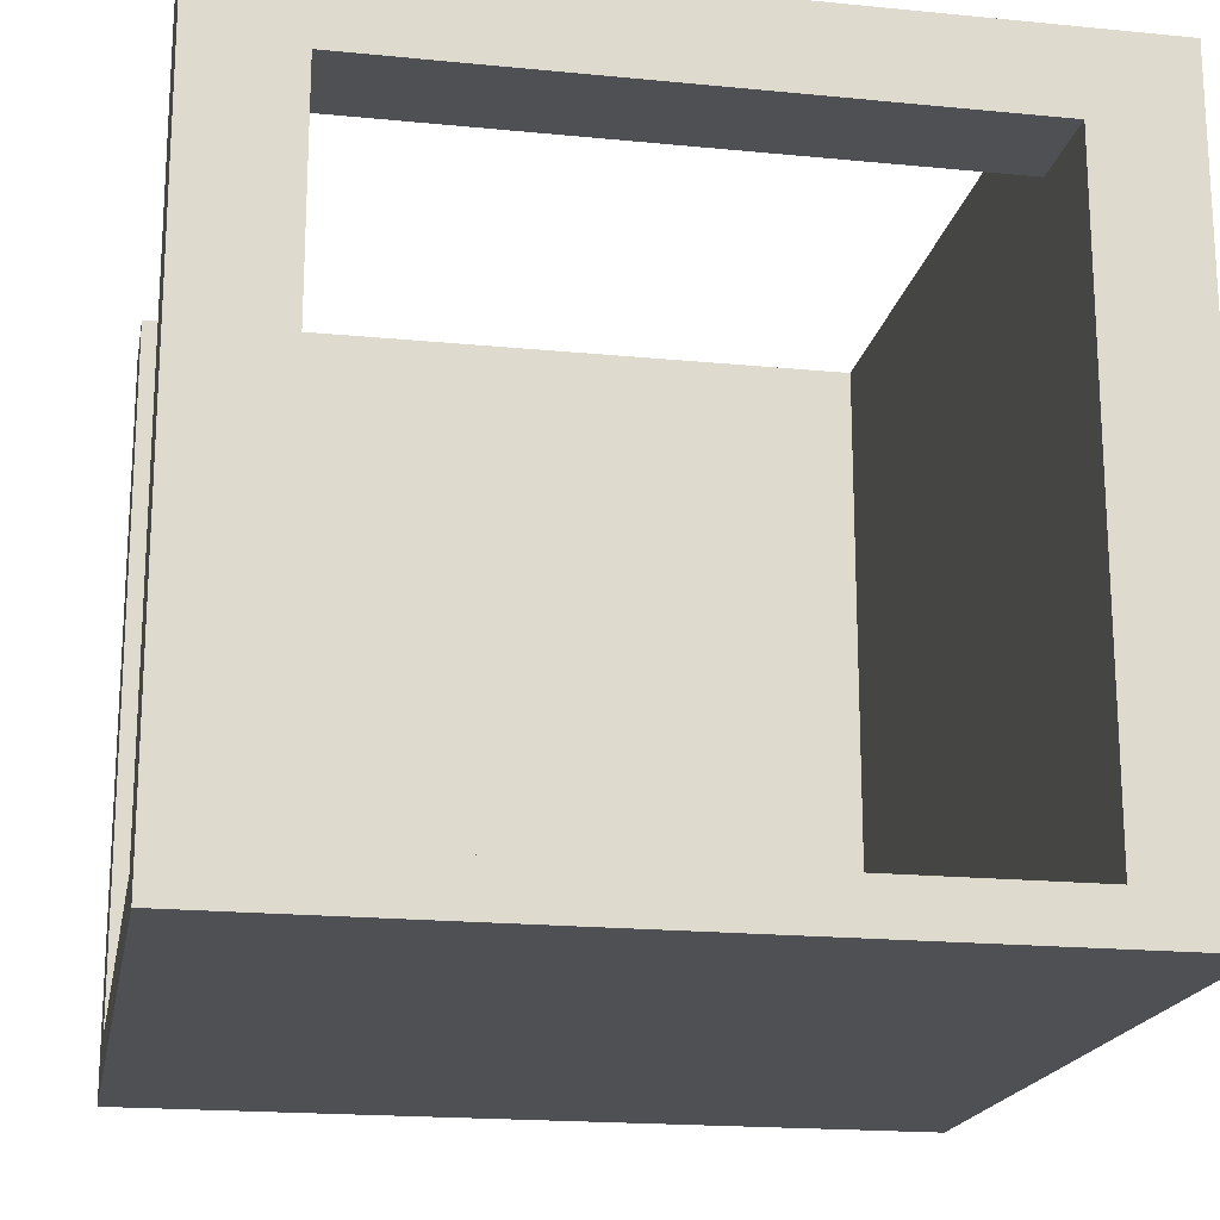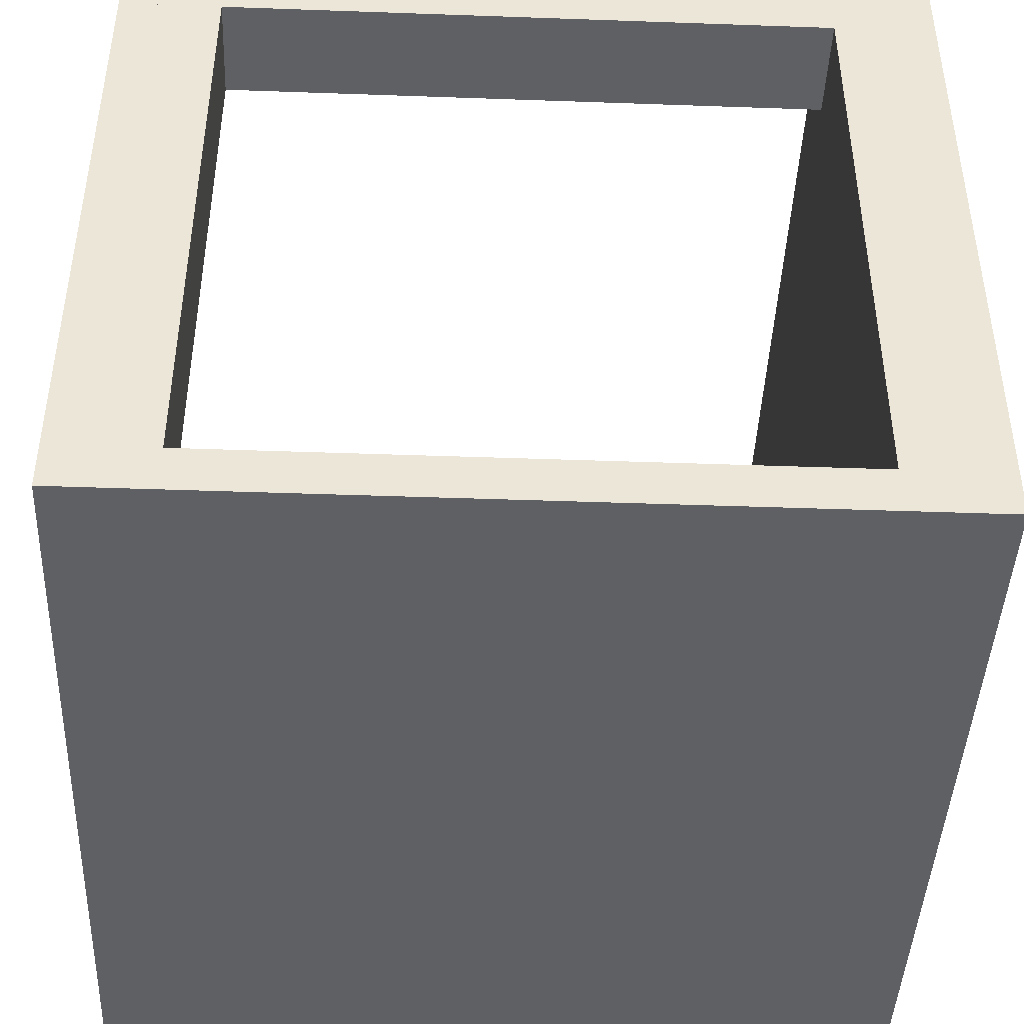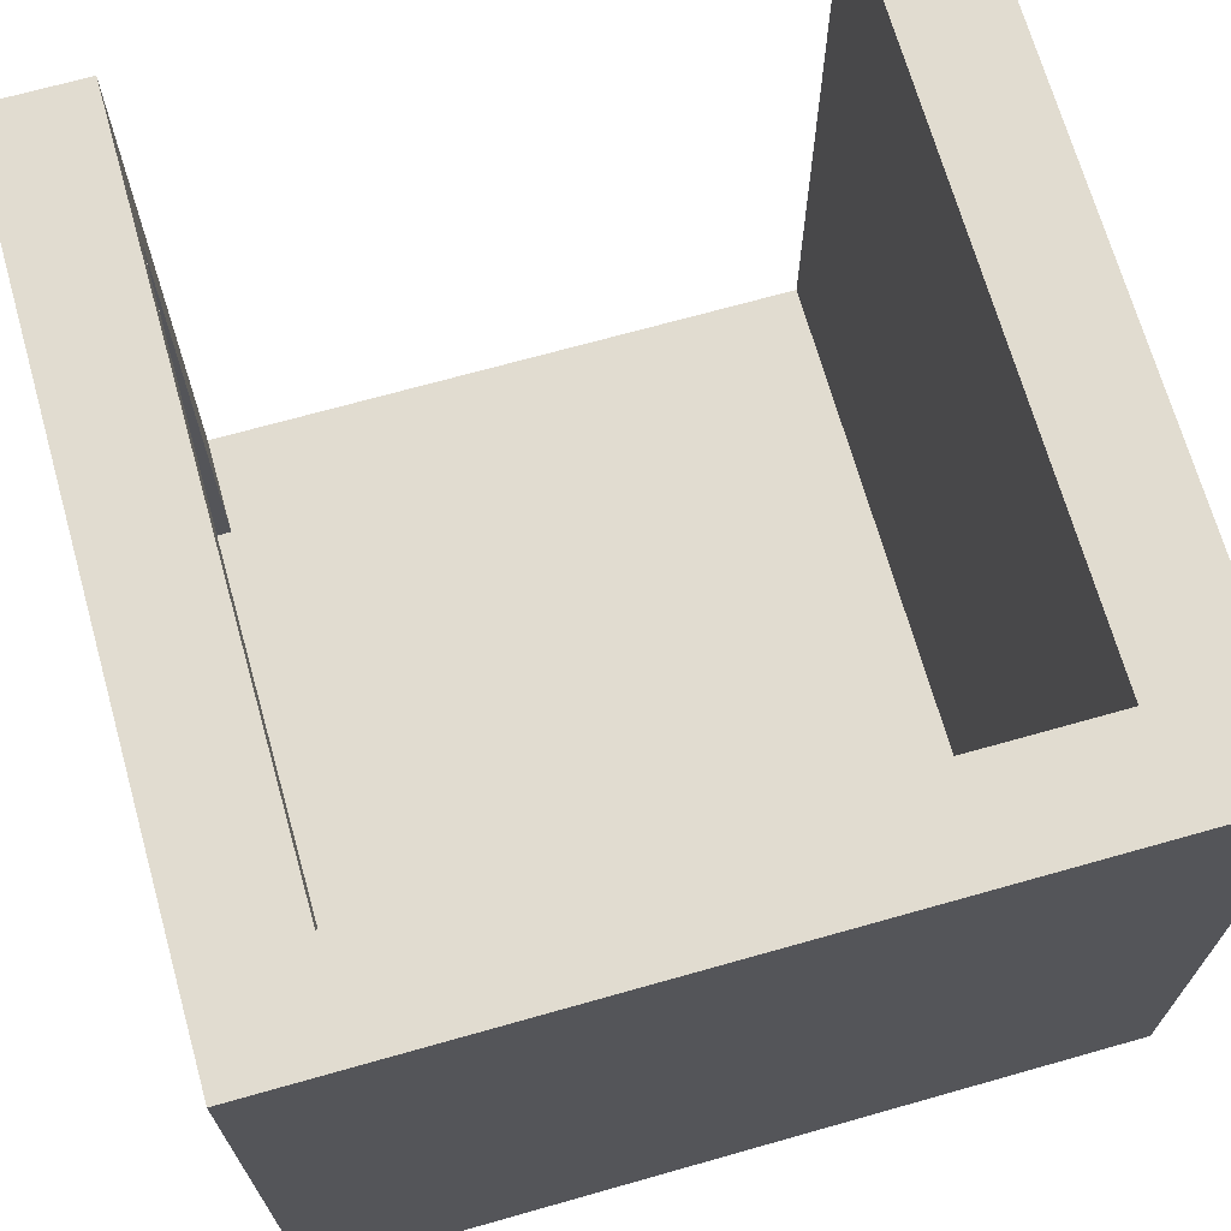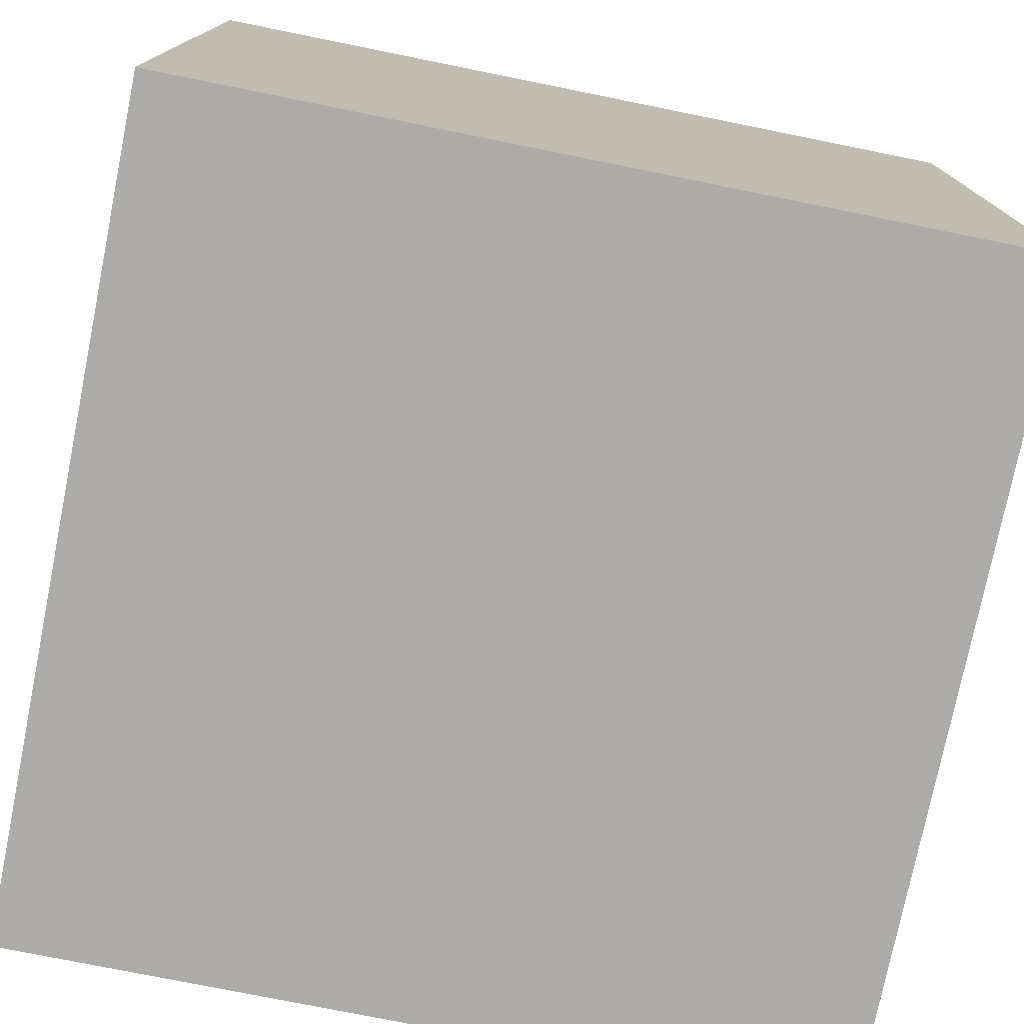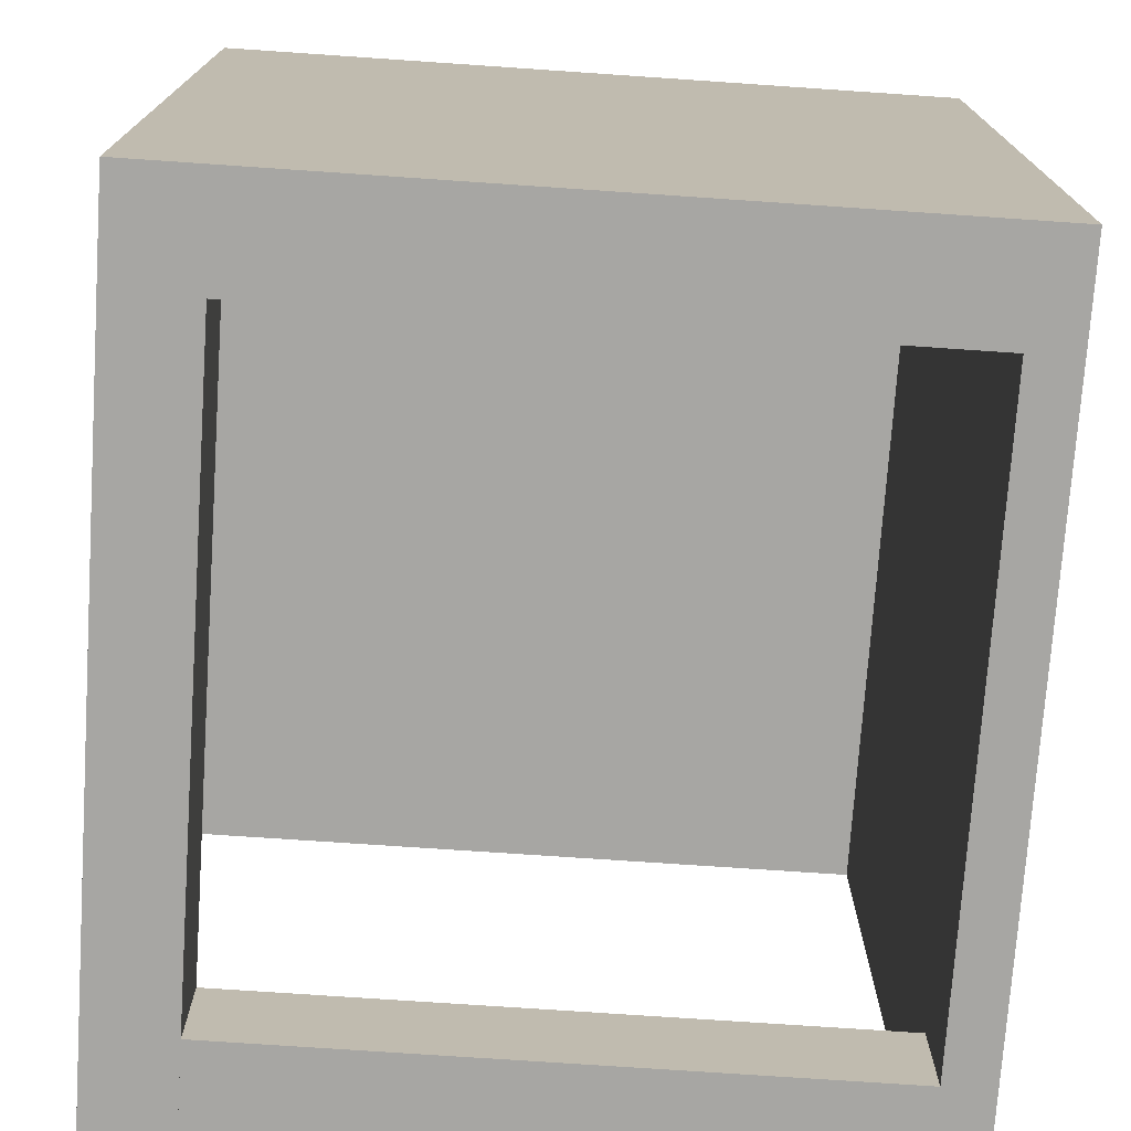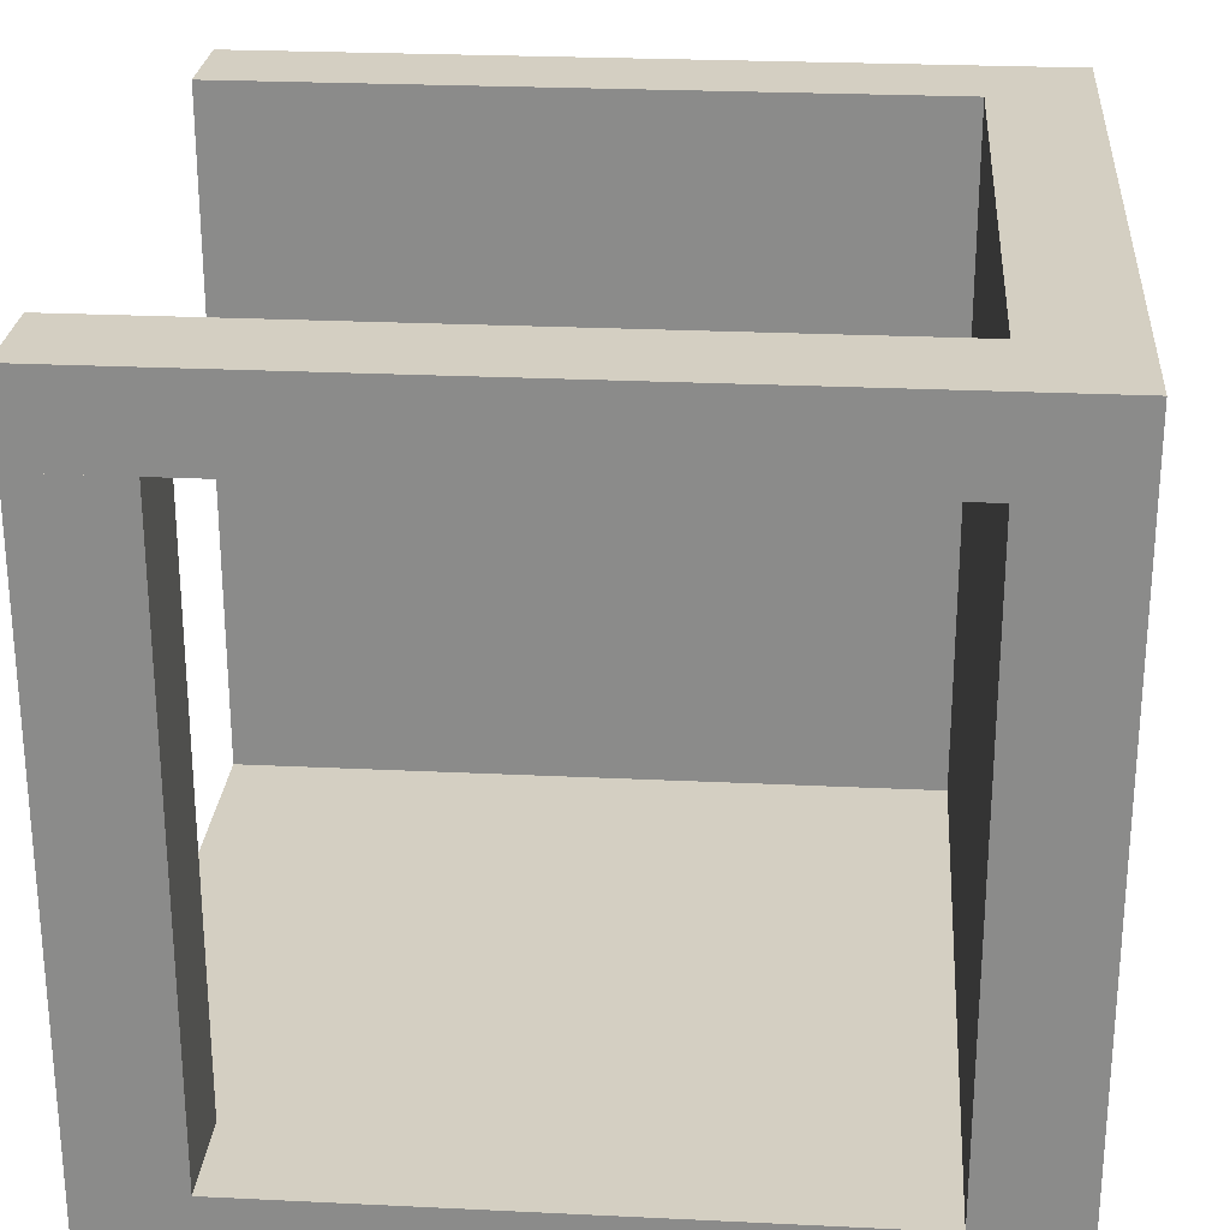
<metadata>
{"format":"obj","ext":"obj","renderer":"f3d","projection":"perspective","resolution":1024,"background":"white","views":[{"elev":-18.8,"azim":169.4,"up":"+Y"},{"elev":-43.7,"azim":177.6,"up":"+Y"},{"elev":69.4,"azim":-105.8,"up":"+Y"},{"elev":-76.2,"azim":-101.4,"up":"+Y"},{"elev":-74.2,"azim":-93.9,"up":"+Z"},{"elev":25.7,"azim":-175.6,"up":"+Y"}]}
</metadata>
<code>
o Cube
v 1 0 -1
v 1 0 1
v -1 0 1
v -1 0 -1
v 1 0.1176 -1
v 1 0.1176 1
v -1 0.1176 1
v -1 0.1176 -1
v 1 0.1176 1e-06
v 0 0.1176 -1
v -1e-06 0.1176 1
v -1 0.1176 -0
v -0 0.1176 0
v 1 0.1176 0.5
v -0.5 0.1176 -1
v -0.5 0.1176 1
v -1 0.1176 -0.5
v 1 0.1176 -0.5
v 0.5 0.1176 -1
v 0.5 0.1176 1
v -1 0.1176 0.5
v -0 0.1176 0.5
v 0 0.1176 -0.5
v 0.5 0.1176 0
v -0.5 0.1176 0
v -0.5 0.1176 -0.5
v 0.5 0.1176 -0.5
v 0.5 0.1176 0.5
v -0.5 0.1176 0.5
v 1 0.1176 0.75
v -0.75 0.1176 -1
v -0.75 0.1176 1
v -1 0.1176 -0.75
v 1 0.1176 -0.25
v 0.25 0.1176 -1
v 0.25 0.1176 1
v -1 0.1176 0.25
v -0 0.1176 0.75
v -0 0.1176 -0.25
v 0.75 0.1176 0
v -0.25 0.1176 0
v 1 0.1176 0.25
v -0.25 0.1176 -1
v -0.25 0.1176 1
v -1 0.1176 -0.25
v 1 0.1176 -0.75
v 0.75 0.1176 -1
v 0.75 0.1176 1
v -1 0.1176 0.75
v -0 0.1176 0.25
v 0 0.1176 -0.75
v 0.25 0.1176 0
v -0.75 0.1176 -0
v -0.5 0.1176 -0.25
v -0.5 0.1176 -0.75
v -0.25 0.1176 -0.5
v -0.75 0.1176 -0.5
v 0.5 0.1176 -0.25
v 0.5 0.1176 -0.75
v 0.75 0.1176 -0.5
v 0.25 0.1176 -0.5
v 0.5 0.1176 0.75
v 0.5 0.1176 0.25
v 0.75 0.1176 0.5
v 0.25 0.1176 0.5
v -0.5 0.1176 0.75
v -0.5 0.1176 0.25
v -0.25 0.1176 0.5
v -0.75 0.1176 0.5
v -0.75 0.1176 0.25
v -0.25 0.1176 0.25
v -0.25 0.1176 0.75
v 0.25 0.1176 0.25
v 0.75 0.1176 0.25
v 0.75 0.1176 0.75
v 0.25 0.1176 -0.75
v 0.75 0.1176 -0.75
v 0.75 0.1176 -0.25
v -0.75 0.1176 -0.75
v -0.25 0.1176 -0.75
v -0.25 0.1176 -0.25
v -0.75 0.1176 -0.25
v 0.25 0.1176 -0.25
v 0.25 0.1176 0.75
v -0.75 0.1176 0.75
v 1 1.844 0.75
v 1 1.844 1
v -0.75 1.844 -1
v -1 1.844 -1
v -0.75 1.844 1
v -1 1.844 1
v -1 1.844 -0.75
v 0.25 1.844 1
v -1e-06 1.844 1
v -1 1.844 0.25
v -1 1.844 -0
v -0 1.844 0.75
v -0.25 1.844 1
v -0.5 1.844 1
v -1 1.844 -0.25
v -1 1.844 -0.5
v 0.75 1.844 1
v 0.5 1.844 1
v -1 1.844 0.75
v -1 1.844 0.5
v 0.5 1.844 0.75
v -0.5 1.844 0.75
v -0.75 1.844 -0
v -0.75 1.844 -0.5
v -0.75 1.844 0.5
v -0.75 1.844 0.25
v -0.25 1.844 0.75
v 0.75 1.844 0.75
v -0.75 1.844 -0.75
v -0.75 1.844 -0.25
v 0.25 1.844 0.75
v -0.75 1.844 0.75
v -0.75 0.1176 -0.875
v -0.75 1.844 -0.875
v -0.75 1.64 -0.75
v -0.75 1.64 -1
v -0.75 1.64 -0.875
v 1 1.64 -1
v 1 1.64 -0.75
v 0.75 1.64 -1
v 0.75 1.64 -0.75
v 1 1.844 -0.875
v 1 1.844 -0.75
v 1 1.64 -0.75
v 1 1.64 -1
v 1 1.844 -1
v 1 1.64 -0.875
f 2 3 4
f 70 111 110
f 42 14 2
f 44 16 3
f 45 17 4
f 1 35 19
f 66 107 112
f 39 13 52
f 81 54 25
f 55 26 56
f 72 112 97
f 58 24 40
f 59 27 60
f 51 23 61
f 62 106 113
f 63 28 64
f 50 22 65
f 120 114 109
f 67 29 68
f 57 109 115
f 67 70 69
f 53 70 67
f 75 113 86
f 71 68 22
f 41 71 50
f 25 67 71
f 85 117 107
f 22 68 72
f 29 66 72
f 73 65 28
f 24 52 73
f 13 50 73
f 74 64 14
f 40 74 42
f 24 63 74
f 82 115 108
f 64 75 30
f 28 62 75
f 76 61 27
f 35 76 59
f 10 51 76
f 77 60 18
f 5 123 124
f 19 59 77
f 78 40 9
f 60 78 34
f 27 58 78
f 55 79 57
f 31 118 15
f 37 95 96
f 51 80 56
f 43 80 51
f 15 55 80
f 81 41 13
f 56 81 39
f 26 54 81
f 54 82 53
f 57 82 54
f 69 110 117
f 83 52 24
f 61 83 58
f 23 39 83
f 21 105 95
f 28 65 84
f 65 22 38
f 36 93 94
f 69 85 66
f 20 103 93
f 117 104 91
f 116 97 94
f 100 96 108
f 114 92 101
f 106 103 102
f 107 99 98
f 111 95 105
f 96 95 111
f 97 112 98
f 113 102 87
f 92 114 119
f 101 100 115
f 116 93 103
f 107 117 90
f 110 105 104
f 30 86 87
f 11 94 98
f 53 108 111
f 44 98 99
f 89 88 121
f 12 96 100
f 45 100 101
f 16 99 90
f 32 90 91
f 17 101 92
f 33 92 89
f 84 116 106
f 6 87 102
f 48 102 103
f 38 97 116
f 7 91 104
f 49 104 105
f 118 122 120
f 125 126 124
f 77 126 125
f 47 125 123
f 46 124 126
f 132 127 128
f 114 128 127
f 119 127 131
f 88 131 130
f 120 129 128
f 122 132 129
f 1 2 4
f 69 70 110
f 2 1 9
f 5 46 1
f 18 34 1
f 9 42 2
f 14 30 2
f 1 46 18
f 30 6 2
f 34 9 1
f 3 2 11
f 6 48 2
f 20 36 2
f 11 44 3
f 16 32 3
f 2 48 20
f 32 7 3
f 36 11 2
f 4 12 45
f 7 49 3
f 21 37 3
f 17 33 4
f 37 12 3
f 33 8 4
f 12 4 3
f 3 49 21
f 47 5 1
f 1 4 10
f 8 31 4
f 15 43 4
f 10 35 1
f 19 47 1
f 4 31 15
f 43 10 4
f 72 66 112
f 83 39 52
f 41 81 25
f 80 55 56
f 38 72 97
f 78 58 40
f 77 59 60
f 76 51 61
f 75 62 113
f 74 63 64
f 73 50 65
f 109 57 120
f 79 120 57
f 71 67 68
f 82 57 115
f 29 67 69
f 25 53 67
f 30 75 86
f 50 71 22
f 13 41 50
f 41 25 71
f 66 85 107
f 38 22 72
f 68 29 72
f 63 73 28
f 63 24 73
f 52 13 73
f 42 74 14
f 9 40 42
f 40 24 74
f 53 82 108
f 14 64 30
f 64 28 75
f 59 76 27
f 19 35 59
f 35 10 76
f 46 77 18
f 46 5 124
f 47 19 77
f 34 78 9
f 18 60 34
f 60 27 78
f 26 55 57
f 55 15 118
f 118 79 55
f 12 37 96
f 23 51 56
f 10 43 51
f 43 15 80
f 39 81 13
f 23 56 39
f 56 26 81
f 25 54 53
f 26 57 54
f 85 69 117
f 58 83 24
f 27 61 58
f 61 23 83
f 37 21 95
f 62 28 84
f 84 65 38
f 11 36 94
f 29 69 66
f 36 20 93
f 90 117 91
f 93 116 94
f 115 100 108
f 109 114 101
f 113 106 102
f 112 107 98
f 110 111 105
f 108 96 111
f 94 97 98
f 86 113 87
f 119 88 89
f 89 92 119
f 109 101 115
f 106 116 103
f 99 107 90
f 117 110 104
f 6 30 87
f 44 11 98
f 70 53 111
f 16 44 99
f 121 31 8
f 8 89 121
f 45 12 100
f 17 45 101
f 32 16 90
f 7 32 91
f 33 17 92
f 8 33 89
f 62 84 106
f 48 6 102
f 20 48 103
f 84 38 116
f 49 7 104
f 21 49 105
f 120 79 118
f 118 31 121
f 121 122 118
f 123 125 124
f 47 77 125
f 5 47 123
f 77 46 126
f 132 130 131
f 128 129 132
f 132 131 127
f 119 114 127
f 88 119 131
f 121 88 130
f 114 120 128
f 122 121 130
f 129 120 122
f 130 132 122

</code>
